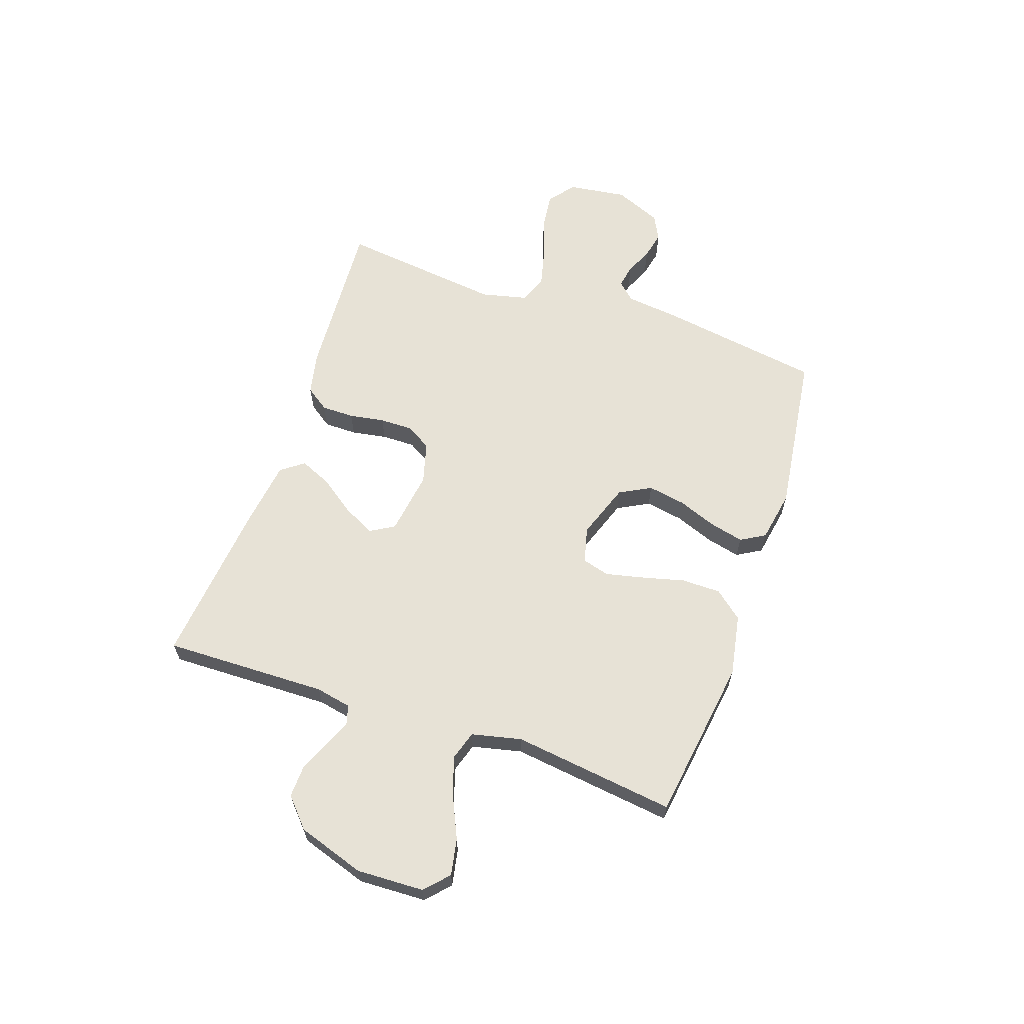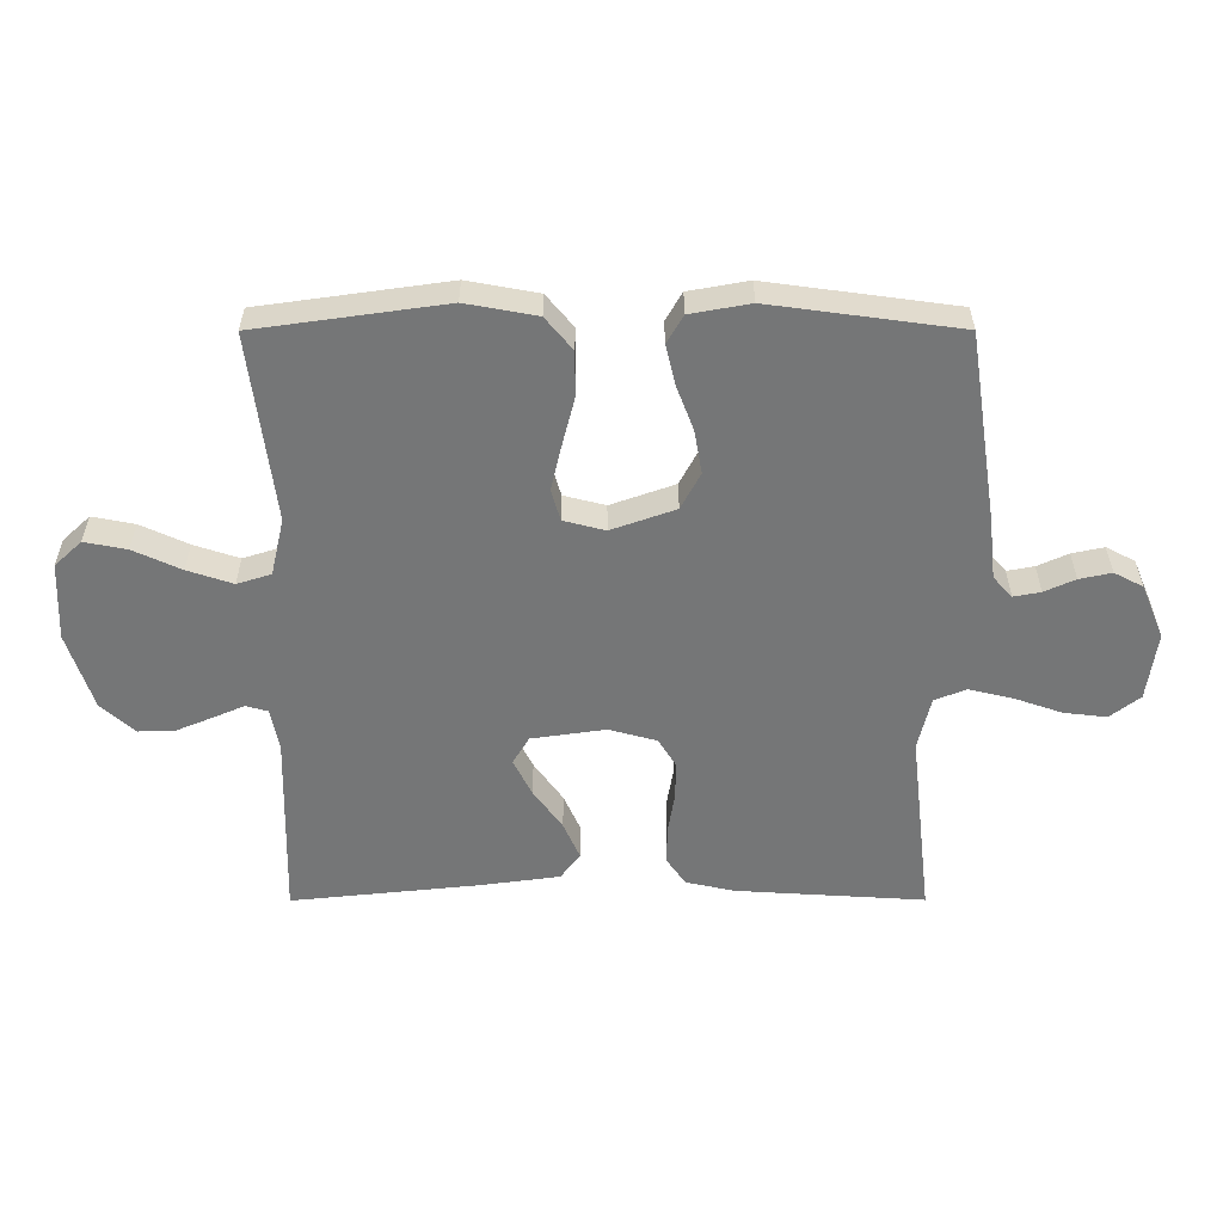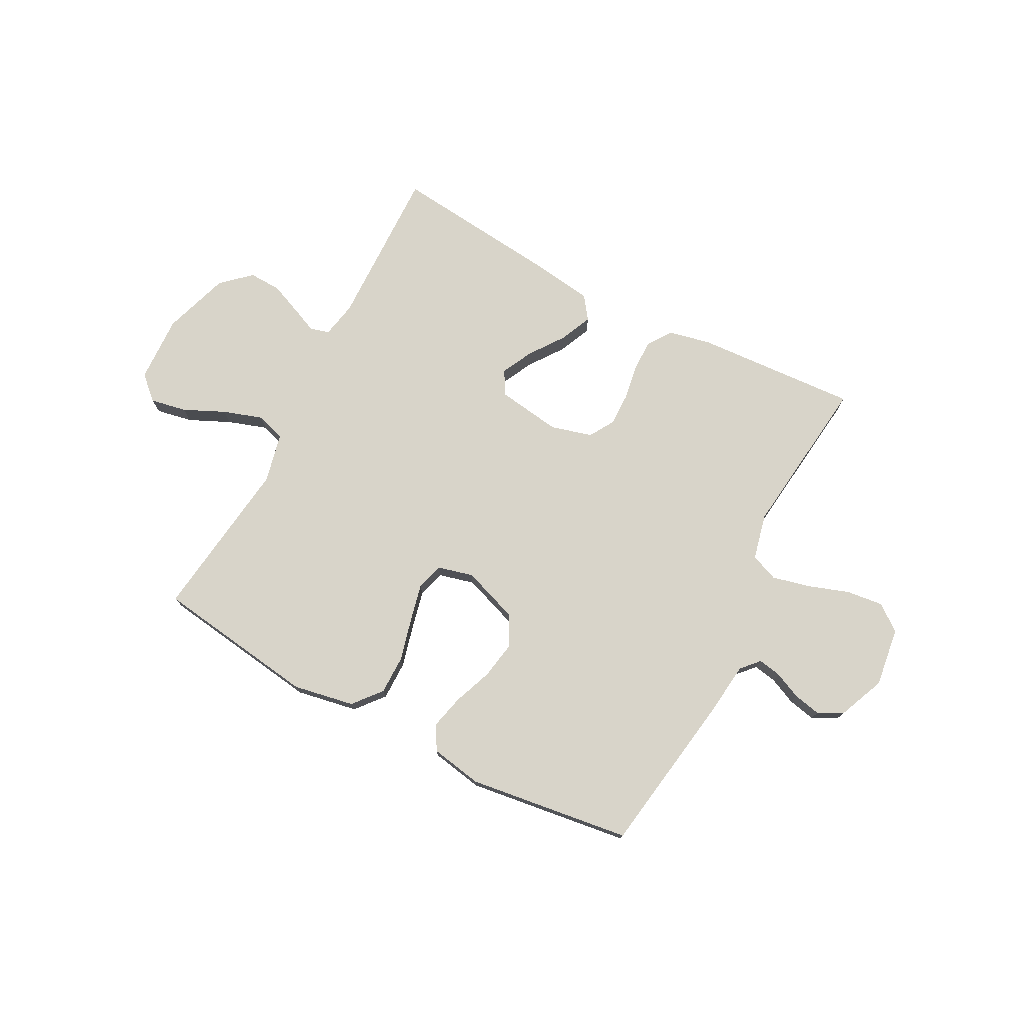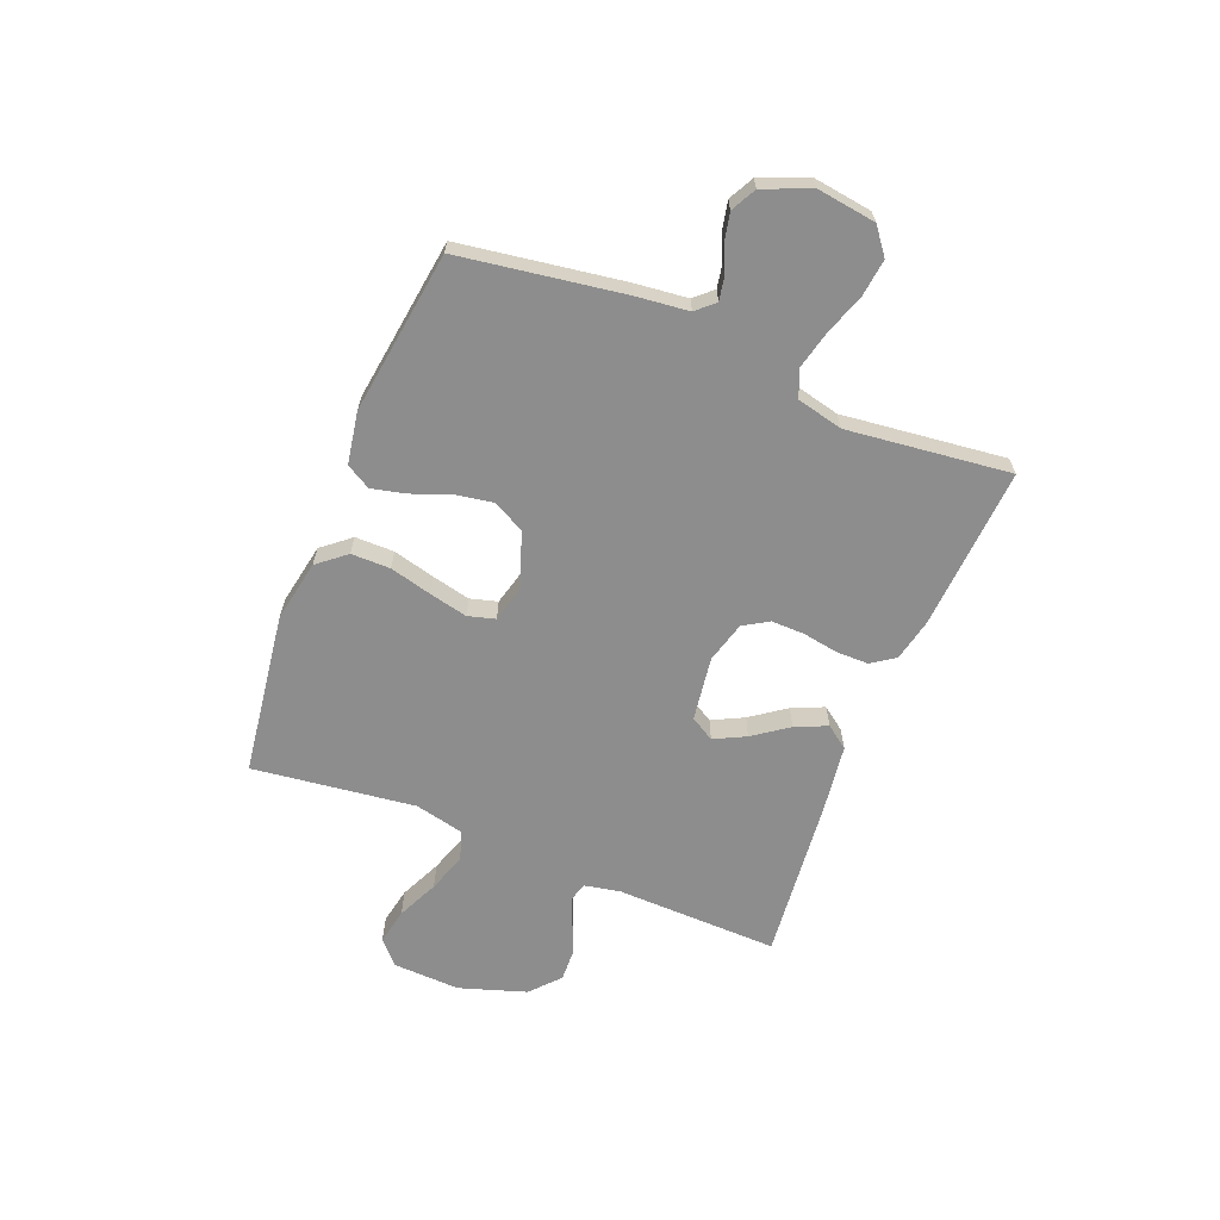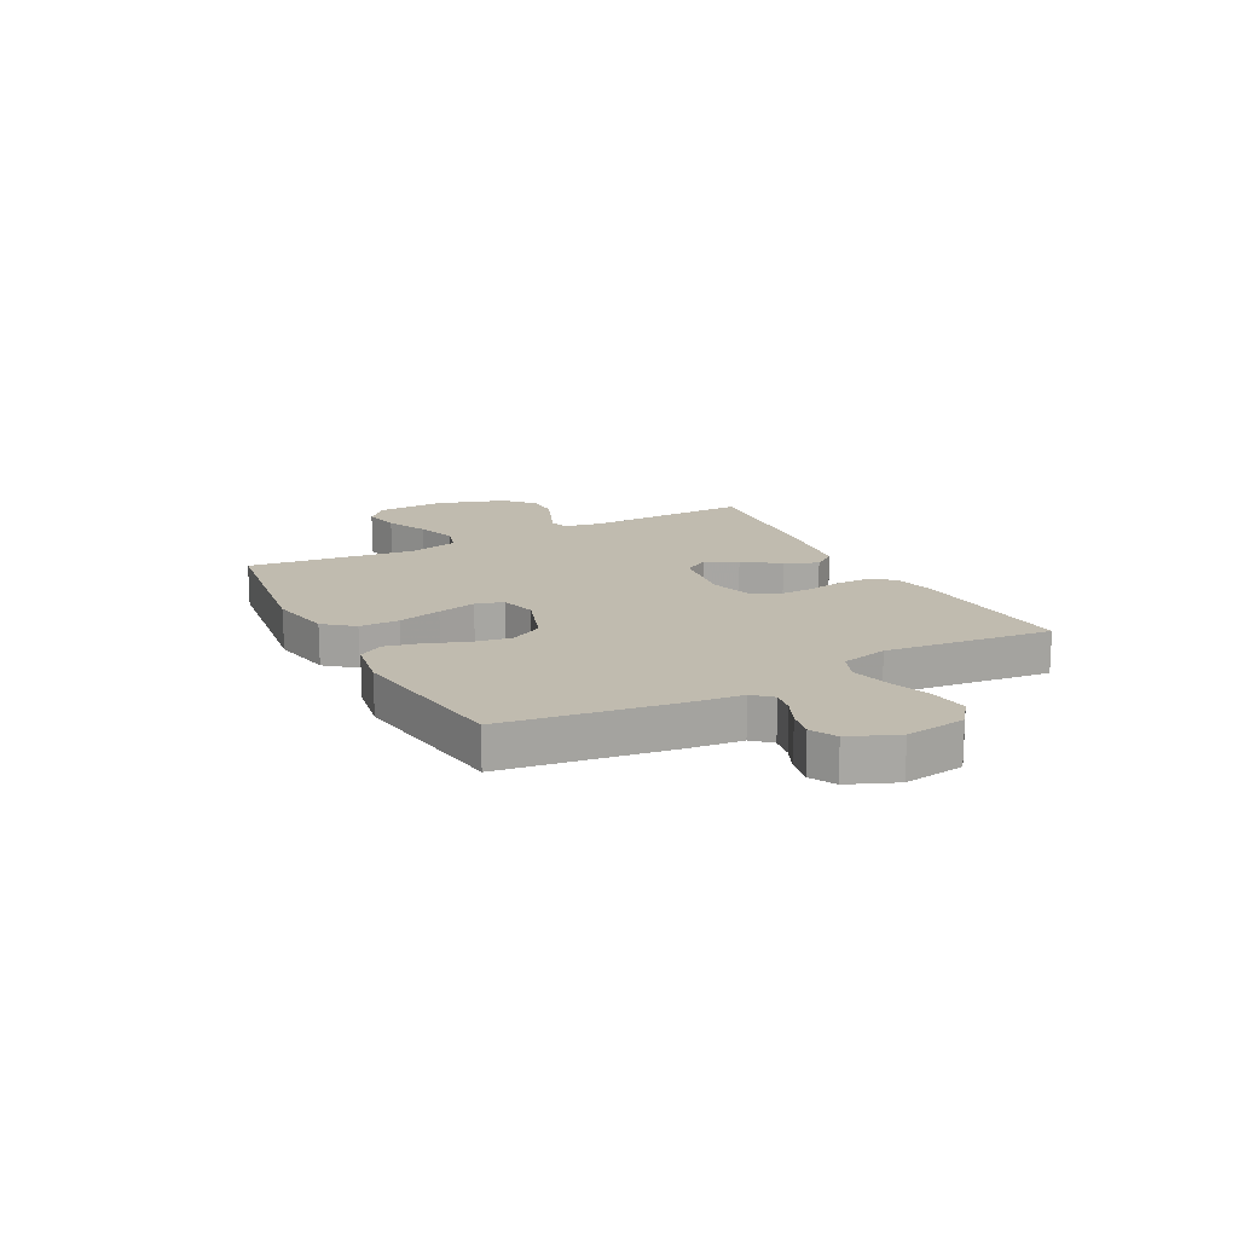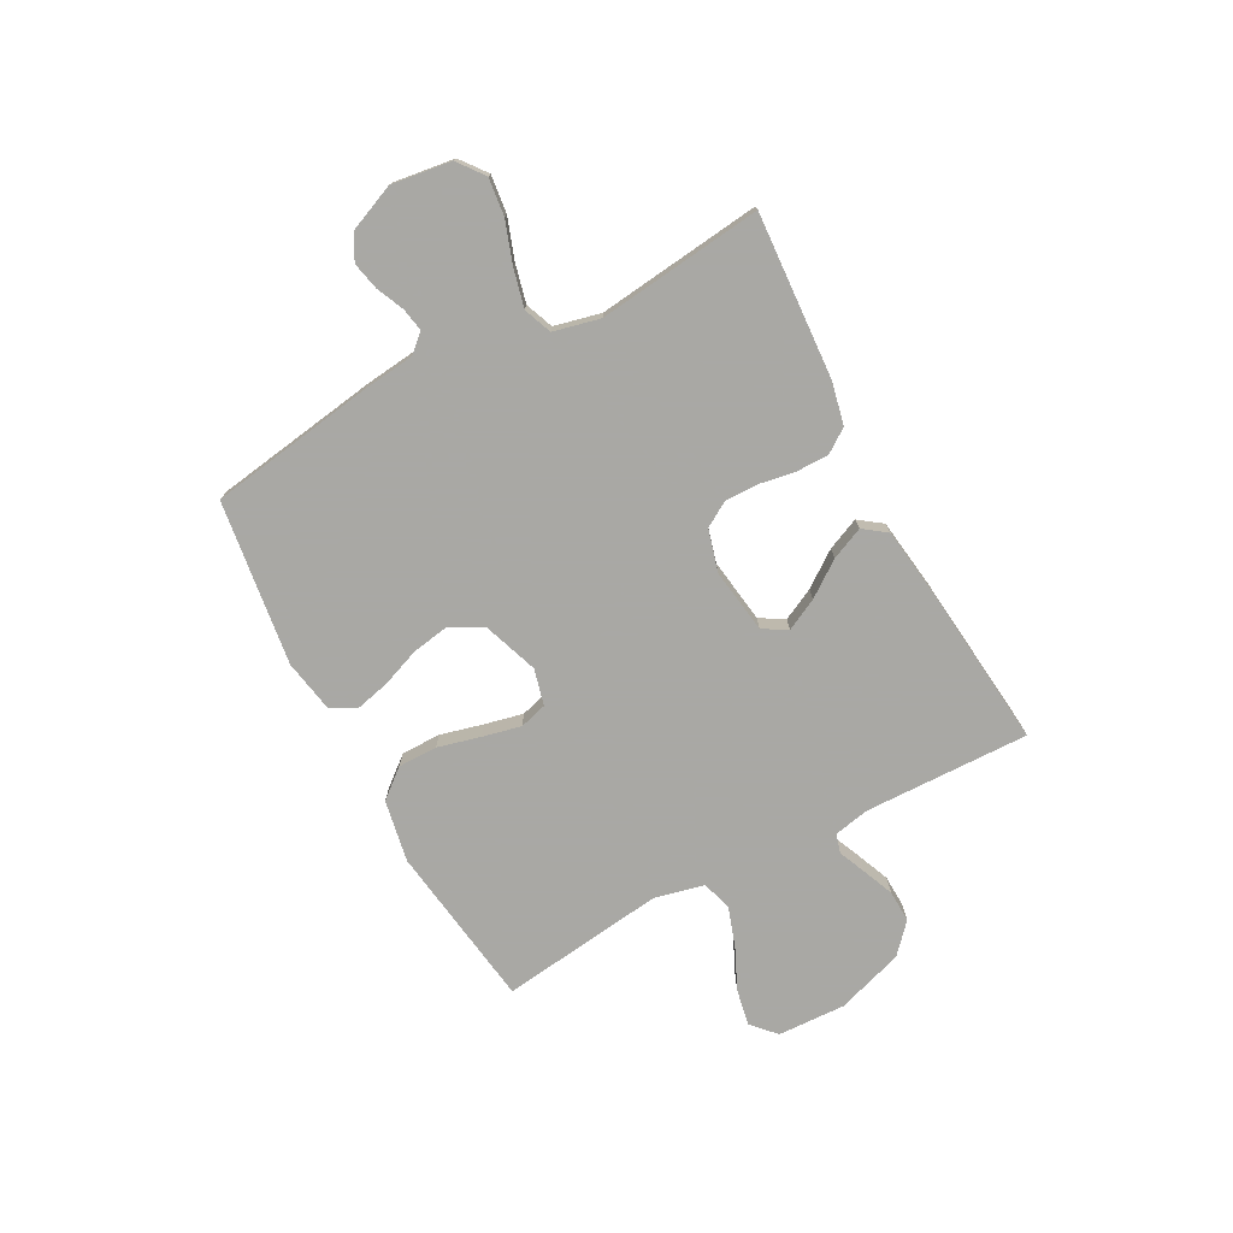
<metadata>
{"format":"obj","ext":"obj","renderer":"f3d","projection":"perspective","resolution":1024,"background":"white","views":[{"elev":63.1,"azim":-71.0,"up":"+Y"},{"elev":33.3,"azim":-0.1,"up":"+Z"},{"elev":75.4,"azim":27.8,"up":"+Y"},{"elev":-64.6,"azim":68.1,"up":"+Y"},{"elev":15.9,"azim":62.1,"up":"+Y"},{"elev":-75.0,"azim":118.2,"up":"+Y"}]}
</metadata>
<code>
v 0.5 0.07 0.5
v 0.546 0.07 0.2
v 0.557 0.07 0.102
v 0.587 0.07 0.069
v 0.63 0.07 0.077
v 0.679 0.07 0.099
v 0.73 0.07 0.11
v 0.776 0.07 0.086
v 0.812 0.07 0
v 0.797 0.07 -0.109
v 0.749 0.07 -0.146
v 0.681 0.07 -0.138
v 0.606 0.07 -0.112
v 0.536 0.07 -0.095
v 0.485 0.07 -0.115
v 0.465 0.07 -0.2
v 0.5 0.07 -0.5
v 0.2 0.07 -0.481
v 0.122 0.07 -0.464
v 0.092 0.07 -0.421
v 0.092 0.07 -0.361
v 0.103 0.07 -0.296
v 0.104 0.07 -0.235
v 0.076 0.07 -0.189
v 0 0.07 -0.168
v -0.118 0.07 -0.185
v -0.144 0.07 -0.229
v -0.115 0.07 -0.287
v -0.069 0.07 -0.351
v -0.043 0.07 -0.41
v -0.074 0.07 -0.452
v -0.2 0.07 -0.469
v -0.5 0.07 -0.5
v -0.493 0.07 -0.2
v -0.506 0.07 -0.134
v -0.541 0.07 -0.124
v -0.59 0.07 -0.145
v -0.648 0.07 -0.169
v -0.707 0.07 -0.171
v -0.76 0.07 -0.123
v -0.8 0.07 0
v -0.795 0.07 0.124
v -0.752 0.07 0.164
v -0.685 0.07 0.151
v -0.609 0.07 0.116
v -0.537 0.07 0.092
v -0.483 0.07 0.109
v -0.462 0.07 0.2
v -0.5 0.07 0.5
v -0.2 0.07 0.542
v -0.087 0.07 0.521
v -0.044 0.07 0.469
v -0.044 0.07 0.397
v -0.064 0.07 0.319
v -0.08 0.07 0.249
v -0.066 0.07 0.199
v 0 0.07 0.182
v 0.102 0.07 0.218
v 0.133 0.07 0.276
v 0.121 0.07 0.345
v 0.094 0.07 0.416
v 0.079 0.07 0.479
v 0.105 0.07 0.524
v 0.2 0.07 0.541
v 0.5 0 0.5
v 0.546 0 0.2
v 0.557 0 0.102
v 0.587 0 0.069
v 0.63 0 0.077
v 0.679 0 0.099
v 0.73 0 0.11
v 0.776 0 0.086
v 0.812 0 0
v 0.797 0 -0.109
v 0.749 0 -0.146
v 0.681 0 -0.138
v 0.606 0 -0.112
v 0.536 0 -0.095
v 0.485 0 -0.115
v 0.465 0 -0.2
v 0.5 0 -0.5
v 0.2 0 -0.481
v 0.122 0 -0.464
v 0.092 0 -0.421
v 0.092 0 -0.361
v 0.103 0 -0.296
v 0.104 0 -0.235
v 0.076 0 -0.189
v 0 0 -0.168
v -0.118 0 -0.185
v -0.144 0 -0.229
v -0.115 0 -0.287
v -0.069 0 -0.351
v -0.043 0 -0.41
v -0.074 0 -0.452
v -0.2 0 -0.469
v -0.5 0 -0.5
v -0.493 0 -0.2
v -0.506 0 -0.134
v -0.541 0 -0.124
v -0.59 0 -0.145
v -0.648 0 -0.169
v -0.707 0 -0.171
v -0.76 0 -0.123
v -0.8 0 0
v -0.795 0 0.124
v -0.752 0 0.164
v -0.685 0 0.151
v -0.609 0 0.116
v -0.537 0 0.092
v -0.483 0 0.109
v -0.462 0 0.2
v -0.5 0 0.5
v -0.2 0 0.542
v -0.087 0 0.521
v -0.044 0 0.469
v -0.044 0 0.397
v -0.064 0 0.319
v -0.08 0 0.249
v -0.066 0 0.199
v 0 0 0.182
v 0.102 0 0.218
v 0.133 0 0.276
v 0.121 0 0.345
v 0.094 0 0.416
v 0.079 0 0.479
v 0.105 0 0.524
v 0.2 0 0.541
f 60 61 62 63
f 59 60 63 64
f 51 52 53 54
f 51 54 55
f 48 49 50 51
f 47 48 51 55
f 42 43 44 45
f 42 45 46
f 41 42 46
f 40 41 46 47
f 36 37 38 39
f 36 39 40 47
f 31 32 33 34
f 31 34 35
f 28 29 30 31
f 27 28 31 35
f 26 27 35 36
f 19 20 21 22
f 19 22 23
f 16 17 18 19
f 15 16 19 23
f 14 15 23 24
f 10 11 12 13
f 10 13 14
f 9 10 14
f 5 6 7 8
f 4 5 8 9
f 64 1 2 3
f 59 64 3
f 58 59 3 4
f 57 58 4
f 36 47 55 56
f 25 26 36 56
f 25 56 57
f 14 24 25 57
f 4 9 14 57
f 127 126 125 124
f 128 127 124 123
f 118 117 116 115
f 119 118 115
f 115 114 113 112
f 119 115 112 111
f 109 108 107 106
f 110 109 106
f 110 106 105
f 111 110 105 104
f 103 102 101 100
f 111 104 103 100
f 98 97 96 95
f 99 98 95
f 95 94 93 92
f 99 95 92 91
f 100 99 91 90
f 86 85 84 83
f 87 86 83
f 83 82 81 80
f 87 83 80 79
f 88 87 79 78
f 77 76 75 74
f 78 77 74
f 78 74 73
f 72 71 70 69
f 73 72 69 68
f 67 66 65 128
f 67 128 123
f 68 67 123 122
f 68 122 121
f 120 119 111 100
f 120 100 90 89
f 121 120 89
f 121 89 88 78
f 121 78 73 68
f 1 65 66 2
f 2 66 67 3
f 3 67 68 4
f 4 68 69 5
f 5 69 70 6
f 6 70 71 7
f 7 71 72 8
f 8 72 73 9
f 9 73 74 10
f 10 74 75 11
f 11 75 76 12
f 12 76 77 13
f 13 77 78 14
f 14 78 79 15
f 15 79 80 16
f 16 80 81 17
f 17 81 82 18
f 18 82 83 19
f 19 83 84 20
f 20 84 85 21
f 21 85 86 22
f 22 86 87 23
f 23 87 88 24
f 24 88 89 25
f 25 89 90 26
f 26 90 91 27
f 27 91 92 28
f 28 92 93 29
f 29 93 94 30
f 30 94 95 31
f 31 95 96 32
f 32 96 97 33
f 33 97 98 34
f 34 98 99 35
f 35 99 100 36
f 36 100 101 37
f 37 101 102 38
f 38 102 103 39
f 39 103 104 40
f 40 104 105 41
f 41 105 106 42
f 42 106 107 43
f 43 107 108 44
f 44 108 109 45
f 45 109 110 46
f 46 110 111 47
f 47 111 112 48
f 48 112 113 49
f 49 113 114 50
f 50 114 115 51
f 51 115 116 52
f 52 116 117 53
f 53 117 118 54
f 54 118 119 55
f 55 119 120 56
f 56 120 121 57
f 57 121 122 58
f 58 122 123 59
f 59 123 124 60
f 60 124 125 61
f 61 125 126 62
f 62 126 127 63
f 63 127 128 64
f 64 128 65 1

</code>
